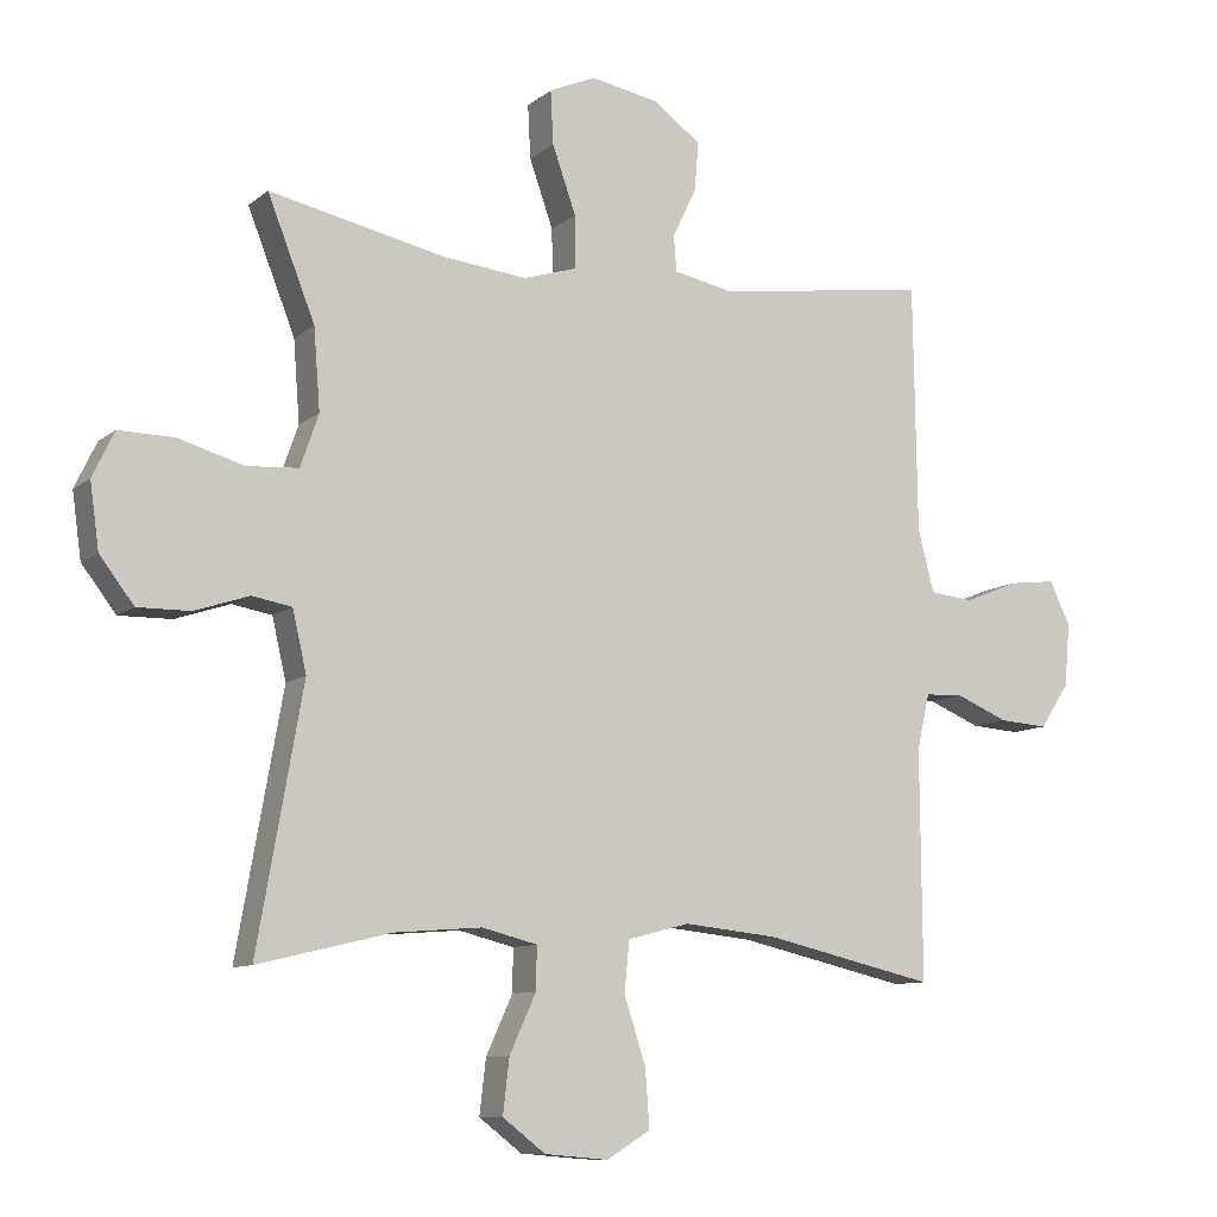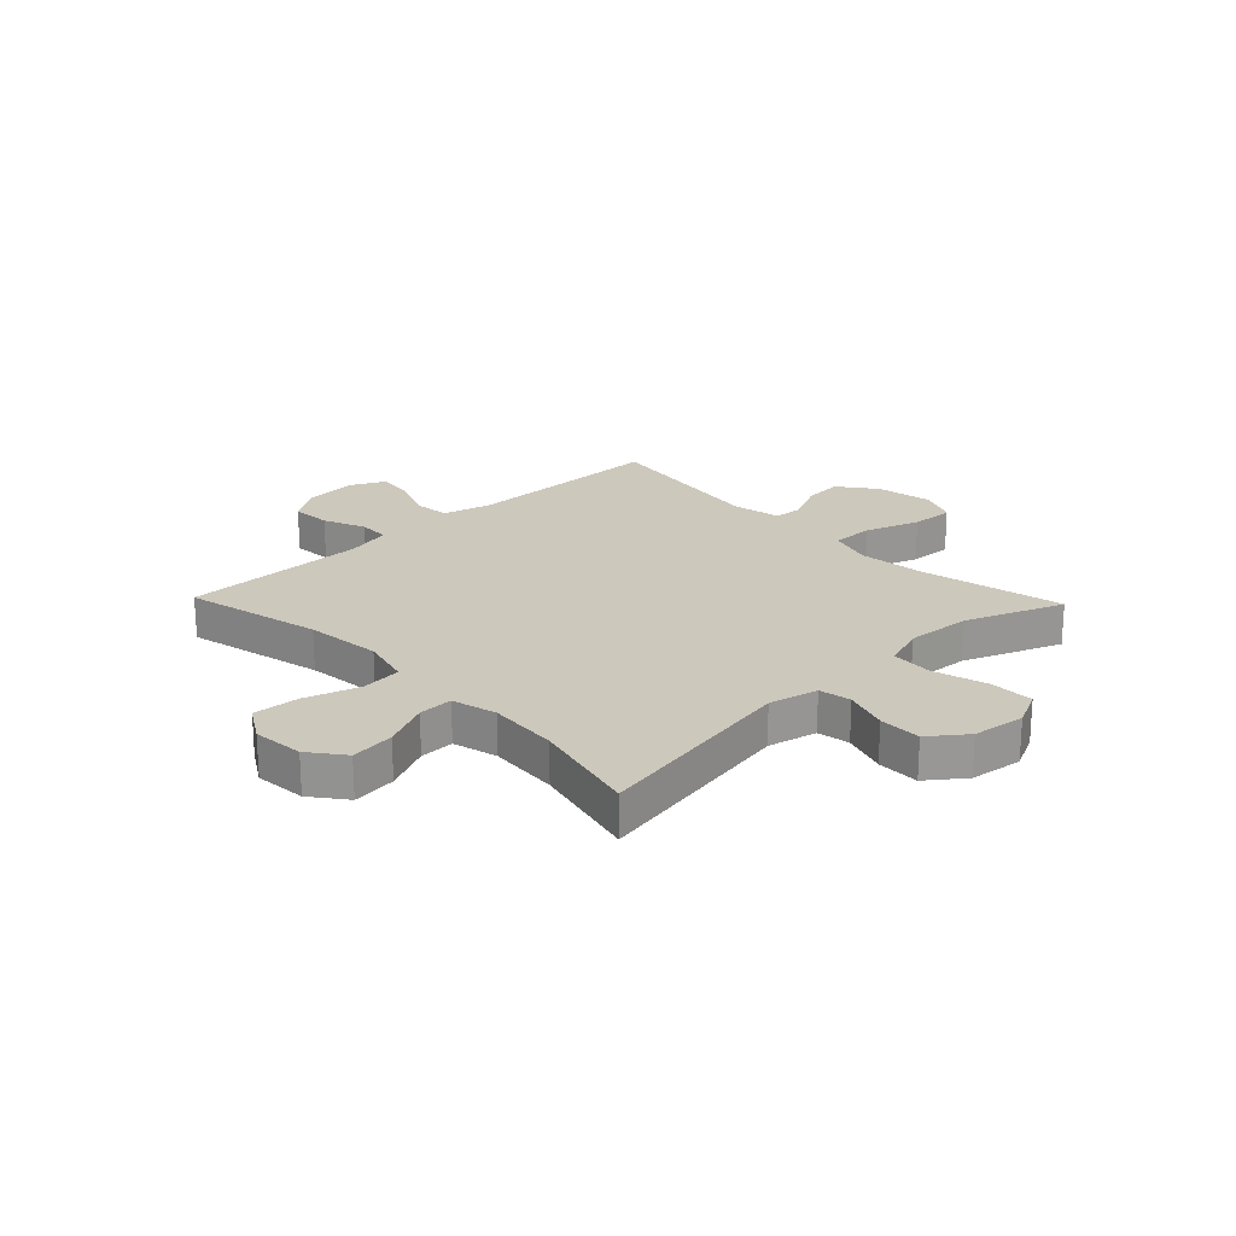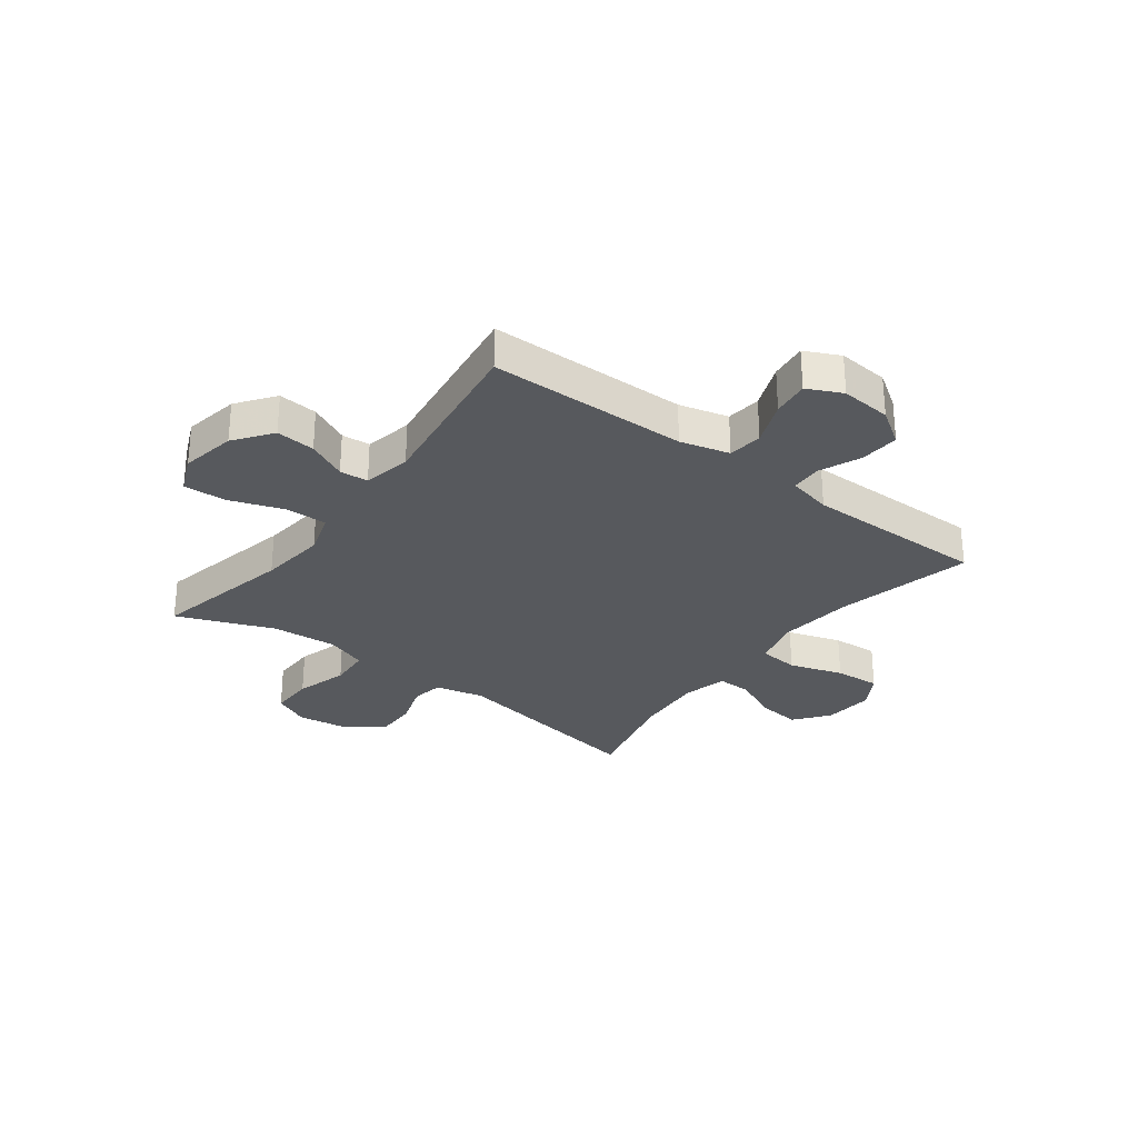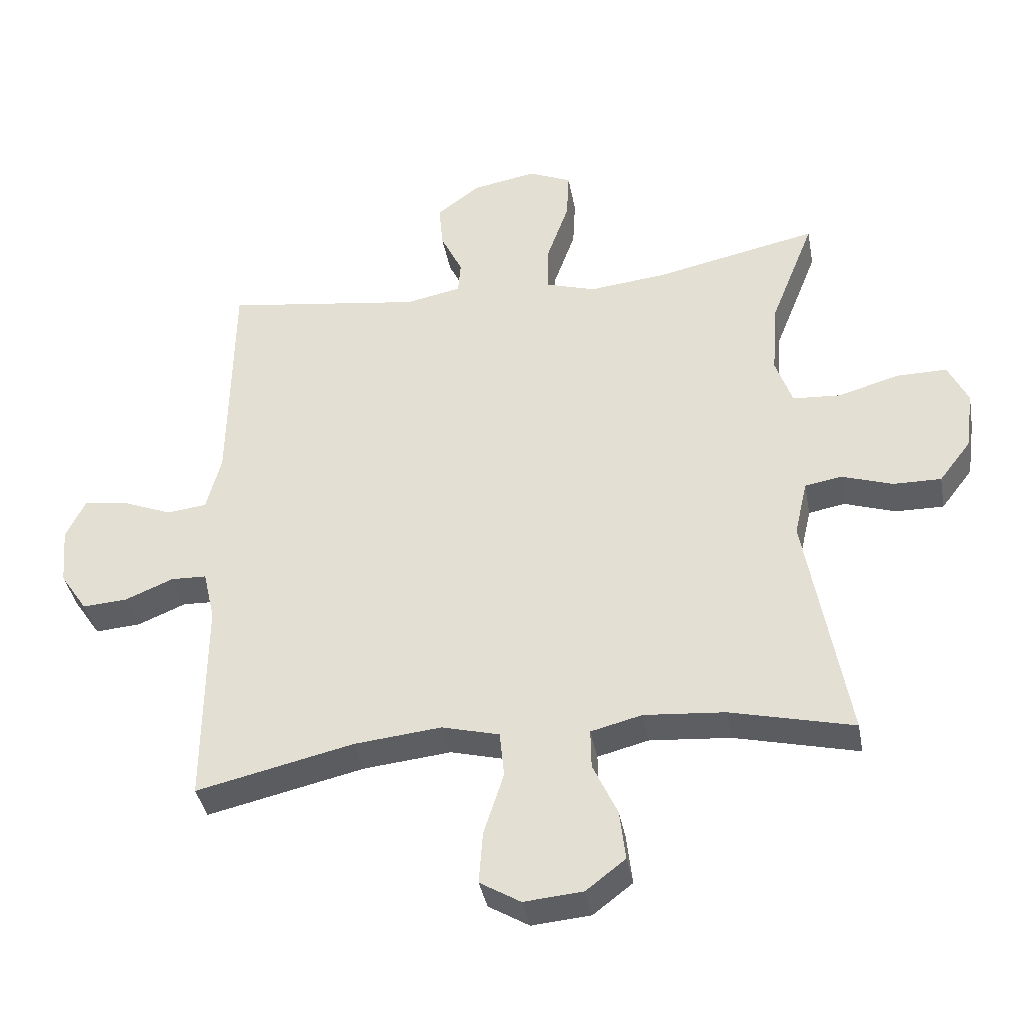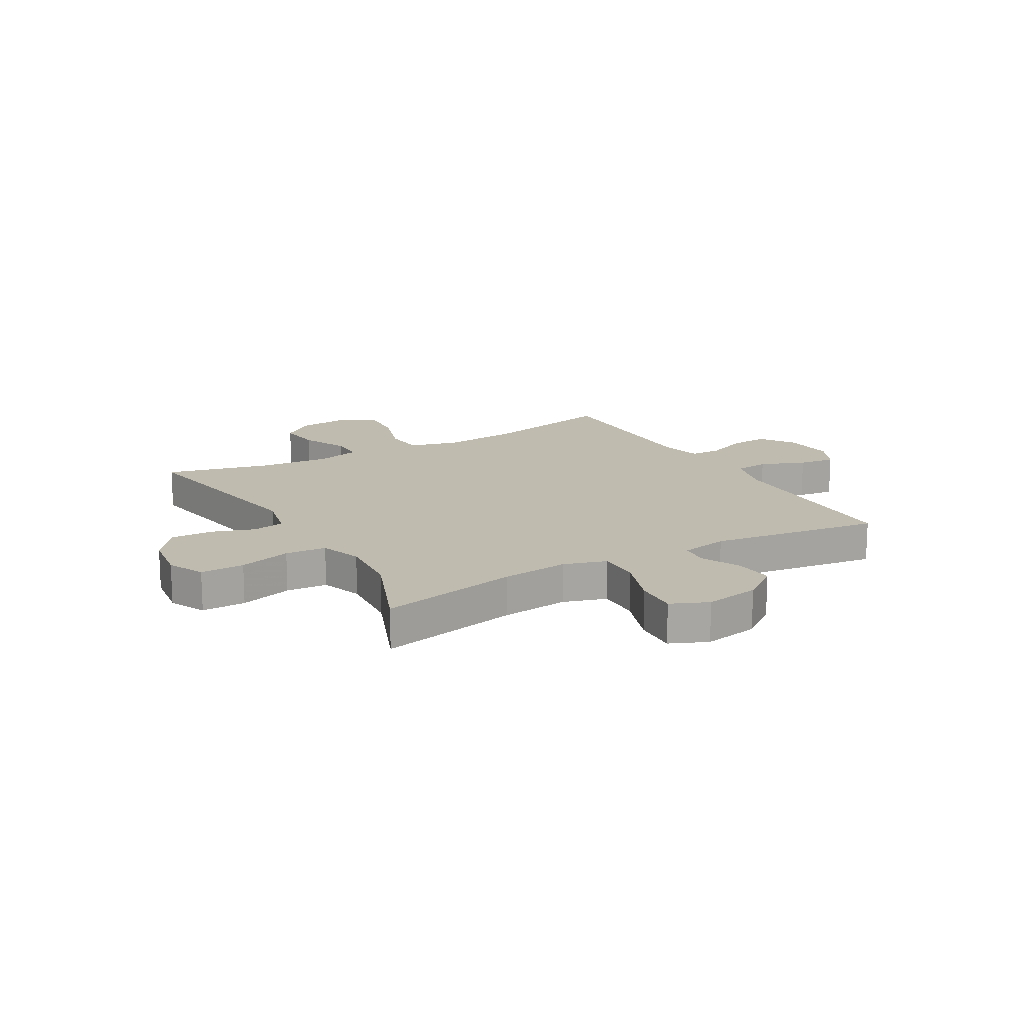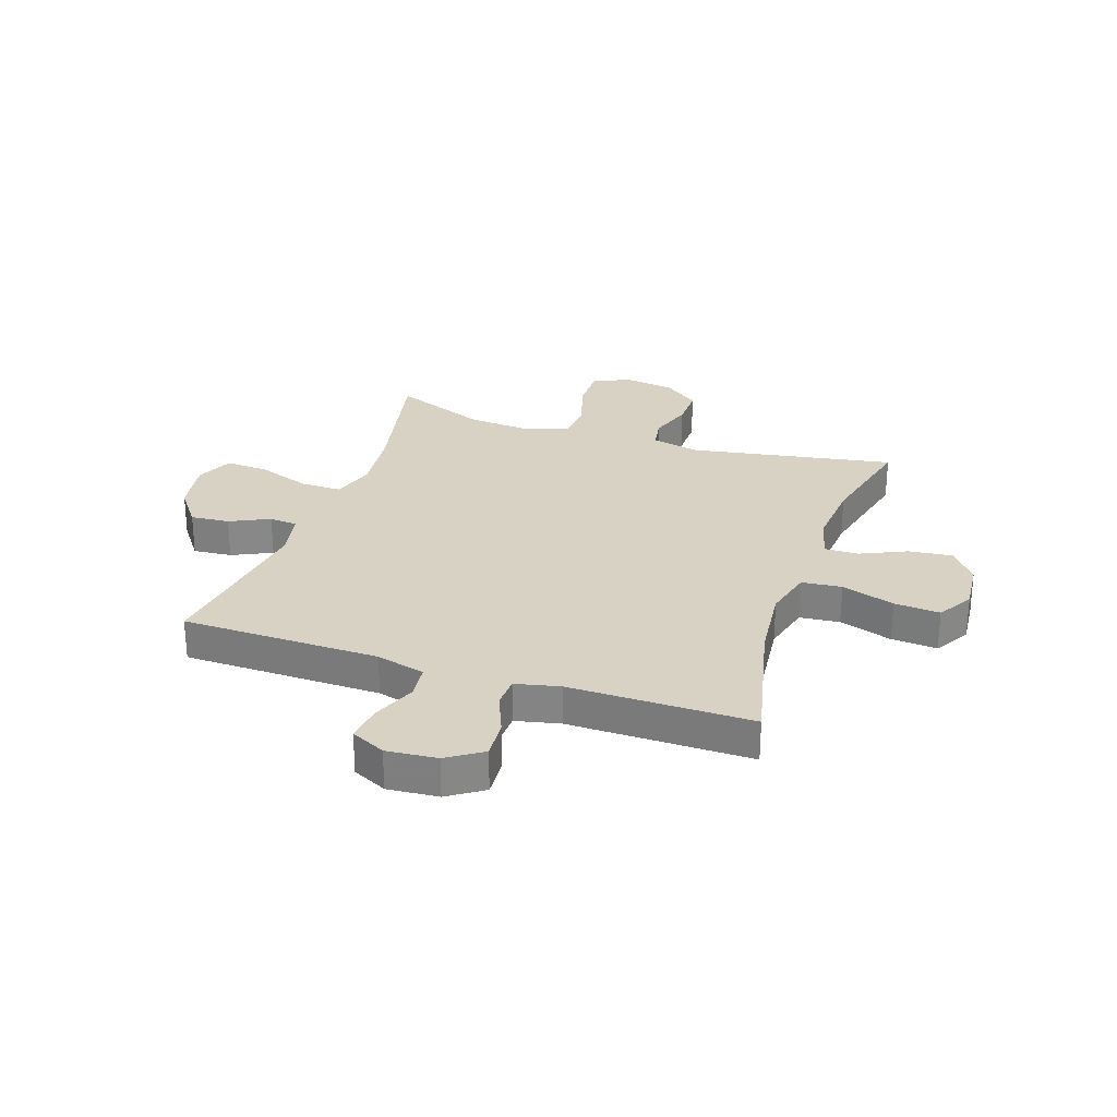
<metadata>
{"format":"obj","ext":"obj","renderer":"f3d","projection":"perspective","resolution":1024,"background":"white","views":[{"elev":-9.7,"azim":-28.0,"up":"+Z"},{"elev":22.2,"azim":-133.8,"up":"+Y"},{"elev":-29.2,"azim":53.0,"up":"+Y"},{"elev":-38.3,"azim":-169.7,"up":"+Z"},{"elev":16.1,"azim":-29.8,"up":"+Y"},{"elev":27.7,"azim":108.7,"up":"+Y"}]}
</metadata>
<code>
v 0.5 0.07 -0.5
v 0.256 0.07 -0.444
v 0.121 0.07 -0.43
v 0.032 0.07 -0.453
v 0.025 0.07 -0.525
v 0.056 0.07 -0.621
v 0.062 0.07 -0.703
v -0.001 0.07 -0.741
v -0.092 0.07 -0.733
v -0.153 0.07 -0.686
v -0.144 0.07 -0.608
v -0.106 0.07 -0.525
v -0.105 0.07 -0.464
v -0.184 0.07 -0.444
v -0.309 0.07 -0.454
v -0.5 0.07 -0.5
v -0.435 0.07 -0.132
v -0.455 0.07 -0.045
v -0.512 0.07 -0.035
v -0.59 0.07 -0.061
v -0.665 0.07 -0.062
v -0.714 0.07 0.002
v -0.727 0.07 0.095
v -0.696 0.07 0.16
v -0.617 0.07 0.159
v -0.523 0.07 0.132
v -0.449 0.07 0.137
v -0.423 0.07 0.212
v -0.432 0.07 0.328
v -0.5 0.07 0.5
v -0.247 0.07 0.446
v -0.127 0.07 0.433
v -0.05 0.07 0.457
v -0.051 0.07 0.532
v -0.085 0.07 0.628
v -0.089 0.07 0.705
v -0.022 0.07 0.734
v 0.077 0.07 0.716
v 0.144 0.07 0.666
v 0.138 0.07 0.596
v 0.104 0.07 0.525
v 0.108 0.07 0.474
v 0.194 0.07 0.457
v 0.5 0.07 0.5
v 0.505 0.07 0.144
v 0.528 0.07 0.056
v 0.59 0.07 0.049
v 0.67 0.07 0.081
v 0.736 0.07 0.089
v 0.766 0.07 0.027
v 0.758 0.07 -0.064
v 0.716 0.07 -0.127
v 0.646 0.07 -0.122
v 0.571 0.07 -0.091
v 0.516 0.07 -0.093
v 0.498 0.07 -0.172
v 0.5 0 -0.5
v 0.256 0 -0.444
v 0.121 0 -0.43
v 0.032 0 -0.453
v 0.025 0 -0.525
v 0.056 0 -0.621
v 0.062 0 -0.703
v -0.001 0 -0.741
v -0.092 0 -0.733
v -0.153 0 -0.686
v -0.144 0 -0.608
v -0.106 0 -0.525
v -0.105 0 -0.464
v -0.184 0 -0.444
v -0.309 0 -0.454
v -0.5 0 -0.5
v -0.435 0 -0.132
v -0.455 0 -0.045
v -0.512 0 -0.035
v -0.59 0 -0.061
v -0.665 0 -0.062
v -0.714 0 0.002
v -0.727 0 0.095
v -0.696 0 0.16
v -0.617 0 0.159
v -0.523 0 0.132
v -0.449 0 0.137
v -0.423 0 0.212
v -0.432 0 0.328
v -0.5 0 0.5
v -0.247 0 0.446
v -0.127 0 0.433
v -0.05 0 0.457
v -0.051 0 0.532
v -0.085 0 0.628
v -0.089 0 0.705
v -0.022 0 0.734
v 0.077 0 0.716
v 0.144 0 0.666
v 0.138 0 0.596
v 0.104 0 0.525
v 0.108 0 0.474
v 0.194 0 0.457
v 0.5 0 0.5
v 0.505 0 0.144
v 0.528 0 0.056
v 0.59 0 0.049
v 0.67 0 0.081
v 0.736 0 0.089
v 0.766 0 0.027
v 0.758 0 -0.064
v 0.716 0 -0.127
v 0.646 0 -0.122
v 0.571 0 -0.091
v 0.516 0 -0.093
v 0.498 0 -0.172
f 51 52 53 54
f 51 54 55
f 50 51 55
f 47 48 49 50
f 46 47 50 55
f 45 46 55 56
f 43 44 45 56
f 38 39 40 41
f 38 41 42
f 37 38 42
f 34 35 36 37
f 33 34 37 42
f 32 33 42 43
f 29 30 31
f 28 29 31 32
f 27 28 32 43
f 23 24 25 26
f 23 26 27
f 22 23 27
f 19 20 21 22
f 18 19 22 27
f 17 18 27 43
f 15 16 17 43
f 9 10 11 12
f 9 12 13
f 8 9 13
f 5 6 7 8
f 4 5 8 13
f 3 4 13 14
f 43 56 1 2
f 14 15 43
f 3 14 43
f 2 3 43
f 110 109 108 107
f 111 110 107
f 111 107 106
f 106 105 104 103
f 111 106 103 102
f 112 111 102 101
f 112 101 100 99
f 97 96 95 94
f 98 97 94
f 98 94 93
f 93 92 91 90
f 98 93 90 89
f 99 98 89 88
f 87 86 85
f 88 87 85 84
f 99 88 84 83
f 82 81 80 79
f 83 82 79
f 83 79 78
f 78 77 76 75
f 83 78 75 74
f 99 83 74 73
f 99 73 72 71
f 68 67 66 65
f 69 68 65
f 69 65 64
f 64 63 62 61
f 69 64 61 60
f 70 69 60 59
f 58 57 112 99
f 99 71 70
f 99 70 59
f 99 59 58
f 1 57 58 2
f 2 58 59 3
f 3 59 60 4
f 4 60 61 5
f 5 61 62 6
f 6 62 63 7
f 7 63 64 8
f 8 64 65 9
f 9 65 66 10
f 10 66 67 11
f 11 67 68 12
f 12 68 69 13
f 13 69 70 14
f 14 70 71 15
f 15 71 72 16
f 16 72 73 17
f 17 73 74 18
f 18 74 75 19
f 19 75 76 20
f 20 76 77 21
f 21 77 78 22
f 22 78 79 23
f 23 79 80 24
f 24 80 81 25
f 25 81 82 26
f 26 82 83 27
f 27 83 84 28
f 28 84 85 29
f 29 85 86 30
f 30 86 87 31
f 31 87 88 32
f 32 88 89 33
f 33 89 90 34
f 34 90 91 35
f 35 91 92 36
f 36 92 93 37
f 37 93 94 38
f 38 94 95 39
f 39 95 96 40
f 40 96 97 41
f 41 97 98 42
f 42 98 99 43
f 43 99 100 44
f 44 100 101 45
f 45 101 102 46
f 46 102 103 47
f 47 103 104 48
f 48 104 105 49
f 49 105 106 50
f 50 106 107 51
f 51 107 108 52
f 52 108 109 53
f 53 109 110 54
f 54 110 111 55
f 55 111 112 56
f 56 112 57 1

</code>
